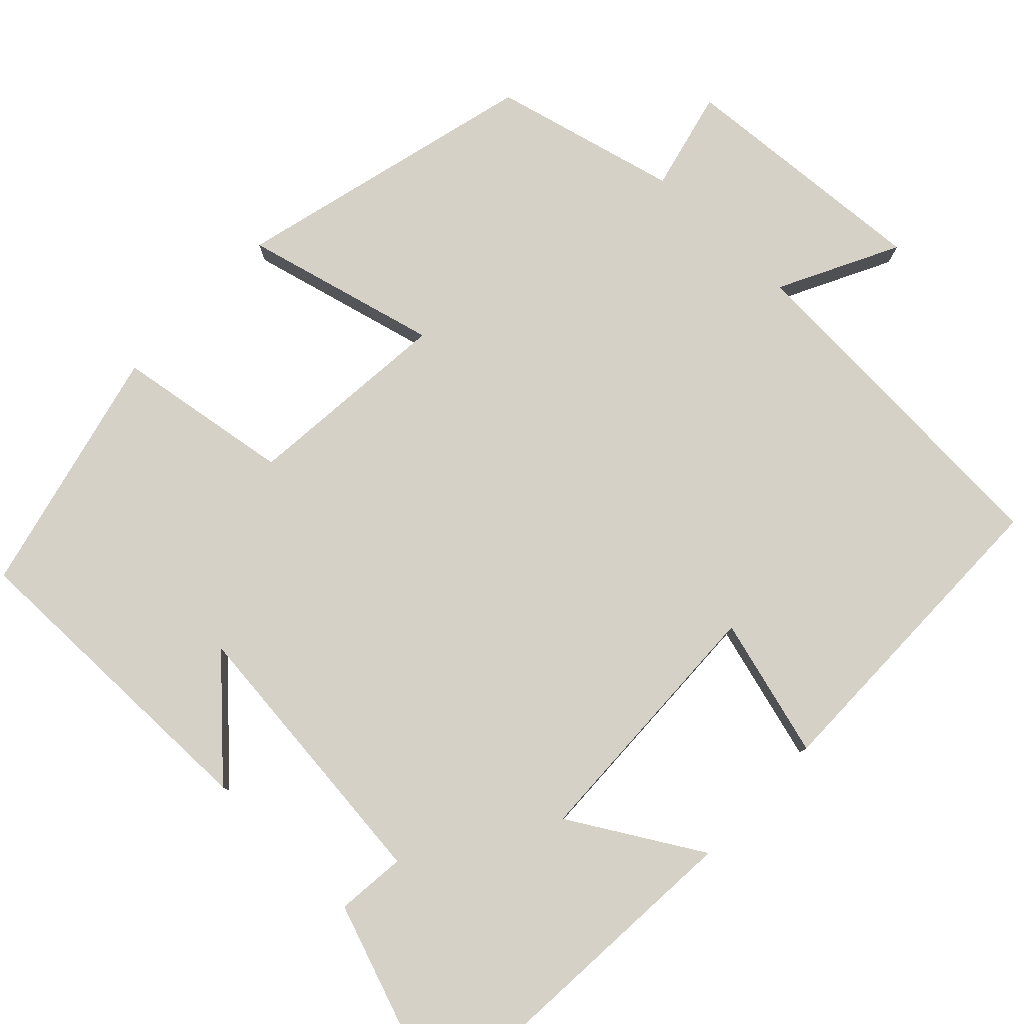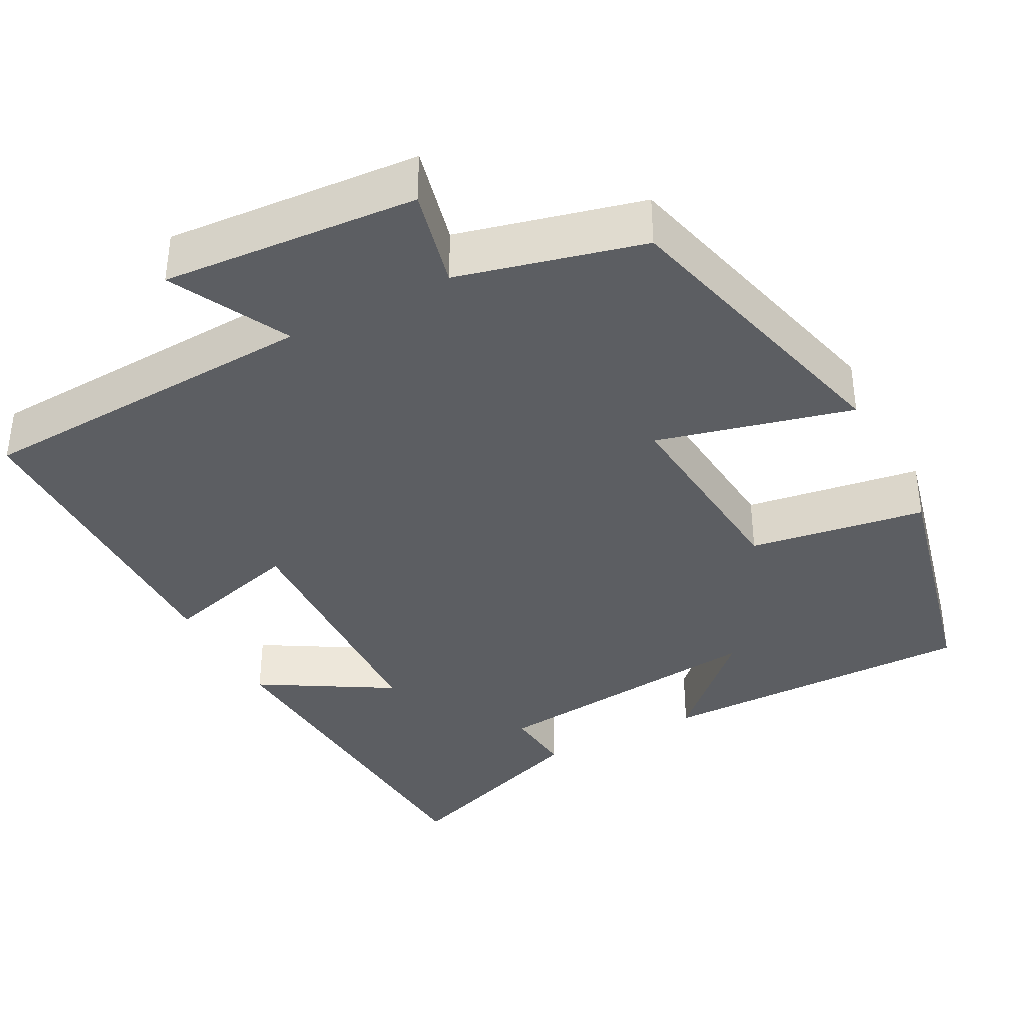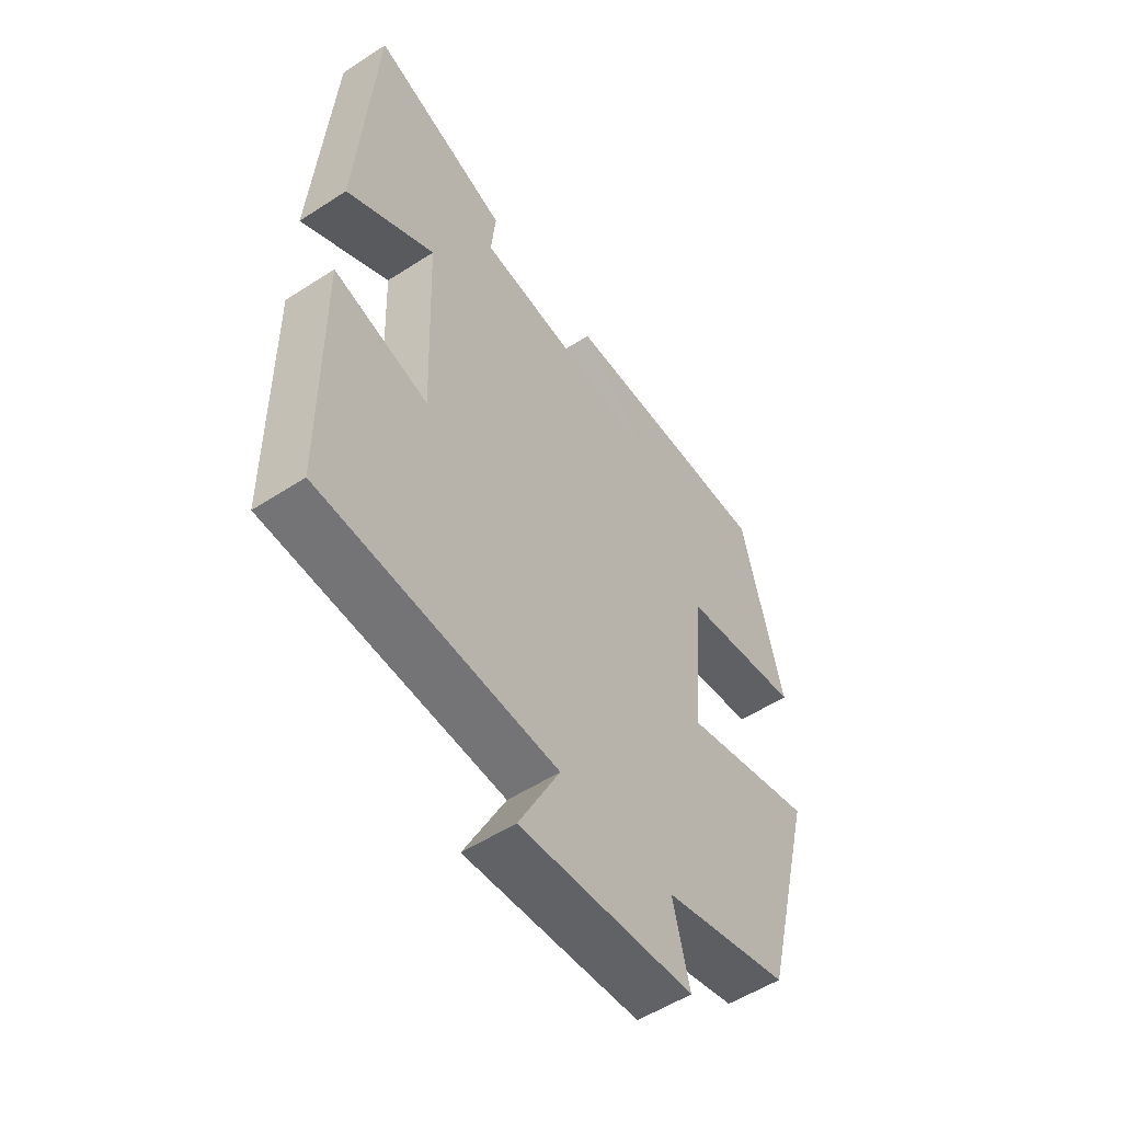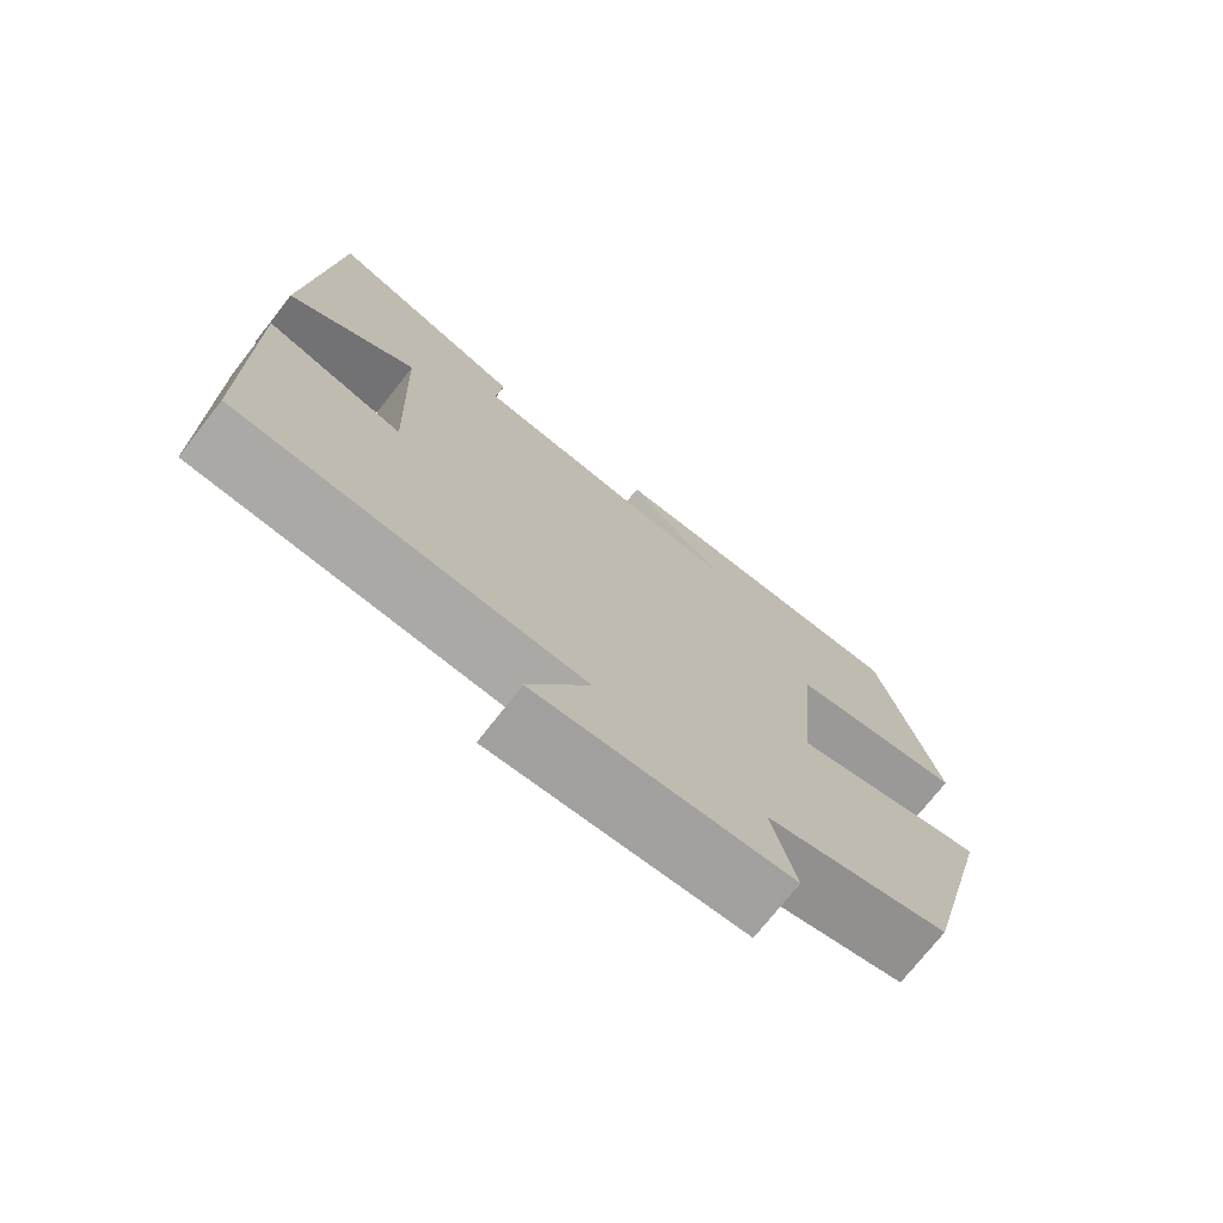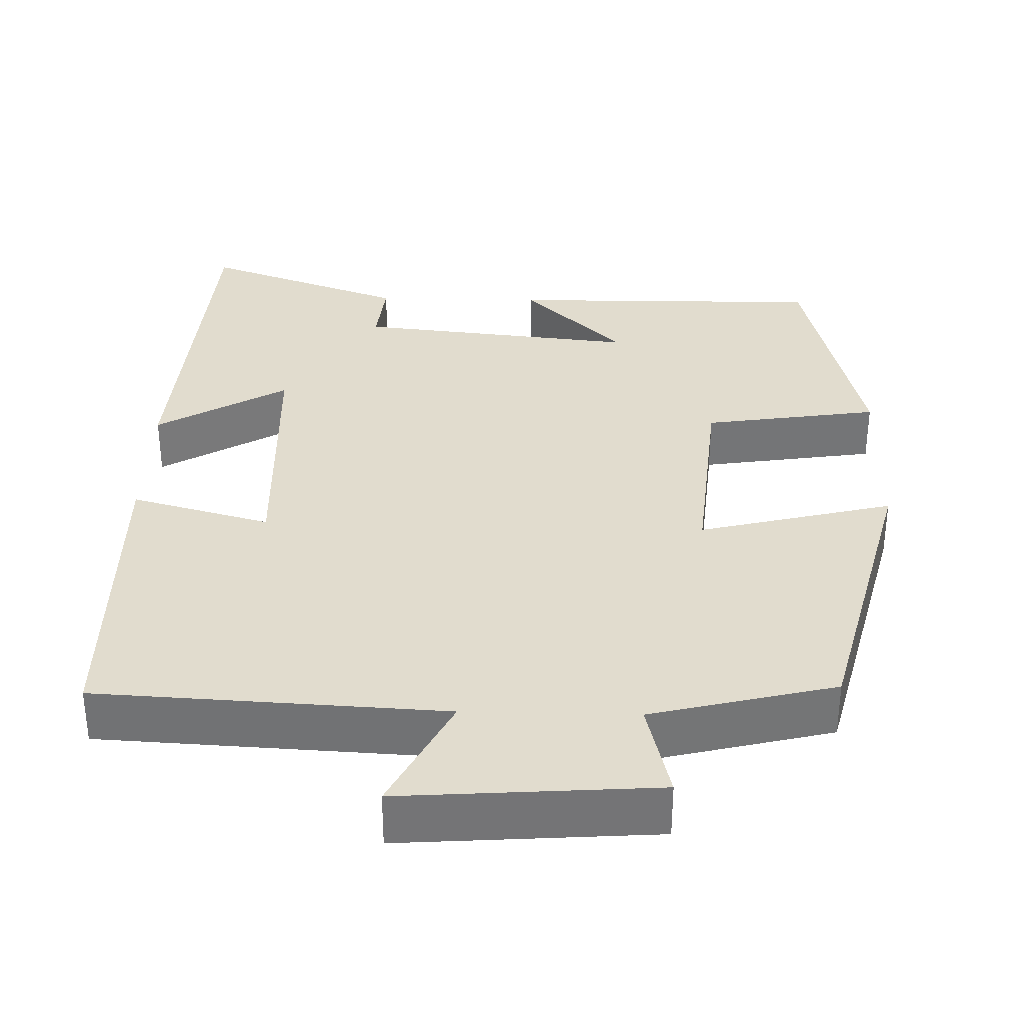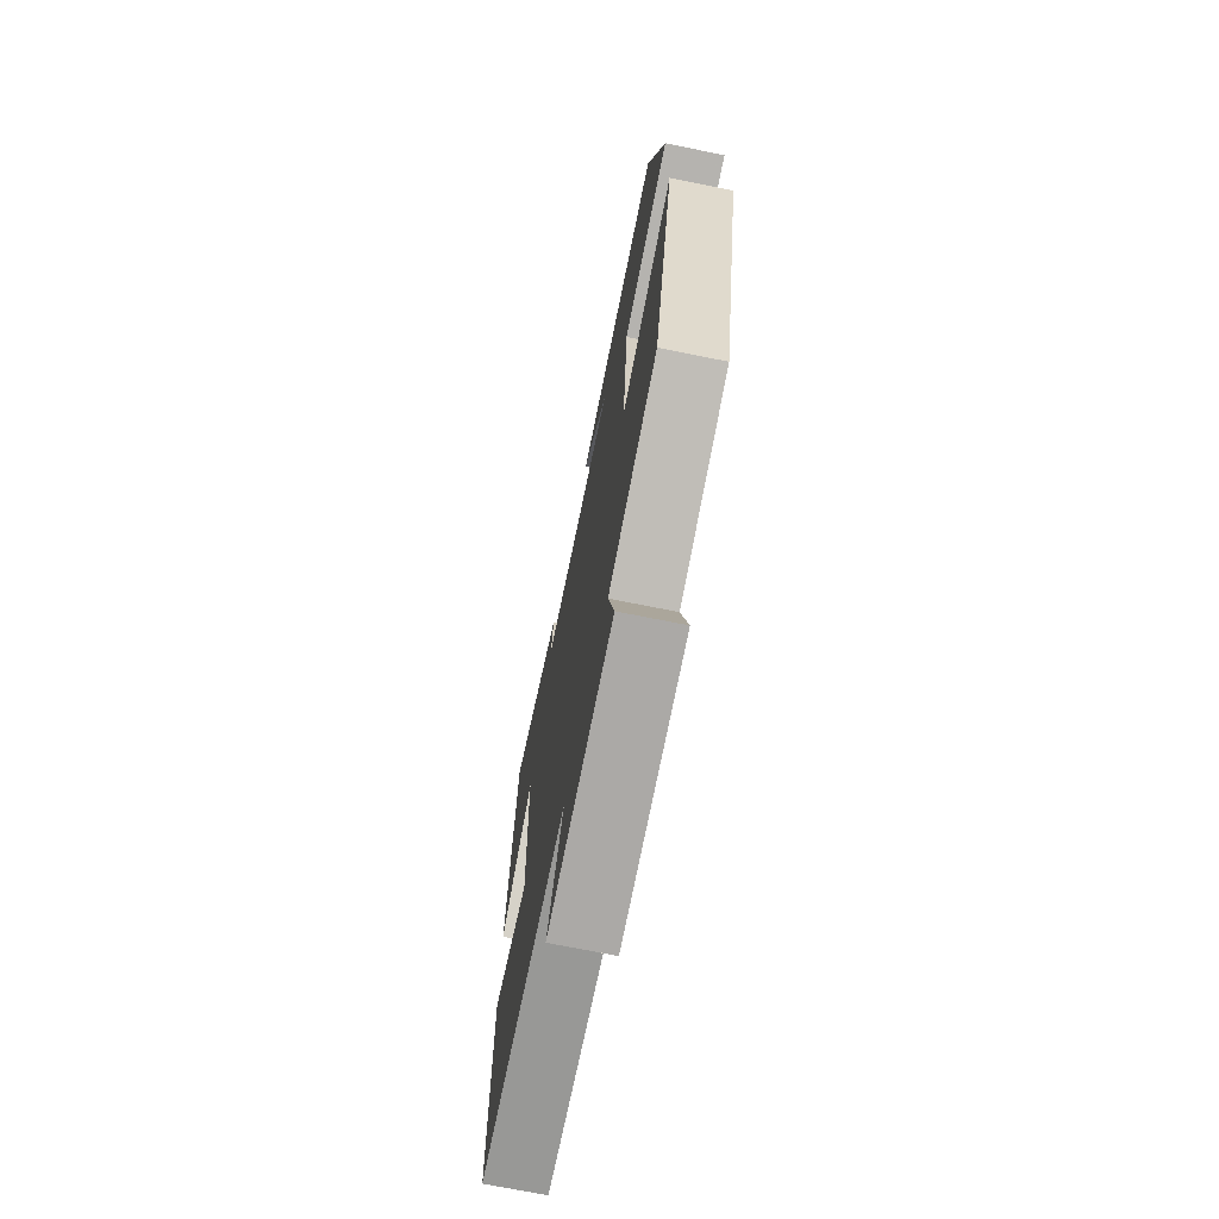
<metadata>
{"format":"obj","ext":"obj","renderer":"f3d","projection":"perspective","resolution":1024,"background":"white","views":[{"elev":79.5,"azim":43.8,"up":"+Y"},{"elev":-37.6,"azim":-152.1,"up":"+Y"},{"elev":-54.0,"azim":124.6,"up":"+Z"},{"elev":-74.2,"azim":141.8,"up":"+Z"},{"elev":34.0,"azim":-178.5,"up":"+Y"},{"elev":-71.4,"azim":-101.4,"up":"+Z"}]}
</metadata>
<code>
v -0.402 0.07 -0.441
v -0.5 0.07 -0.053
v -0.251 0.07 -0.116
v -0.275 0.07 0.15
v -0.5 0.07 0.185
v -0.423 0.07 0.504
v -0.015 0.07 0.5
v -0.146 0.07 0.373
v 0.216 0.07 0.411
v 0.207 0.07 0.5
v 0.468 0.07 0.594
v 0.5 0.07 0.124
v 0.333 0.07 0.223
v 0.321 0.07 -0.113
v 0.5 0.07 -0.064
v 0.496 0.07 -0.477
v 0.052 0.07 -0.5
v 0.129 0.07 -0.652
v -0.197 0.07 -0.628
v -0.166 0.07 -0.5
v -0.402 0 -0.441
v -0.5 0 -0.053
v -0.251 0 -0.116
v -0.275 0 0.15
v -0.5 0 0.185
v -0.423 0 0.504
v -0.015 0 0.5
v -0.146 0 0.373
v 0.216 0 0.411
v 0.207 0 0.5
v 0.468 0 0.594
v 0.5 0 0.124
v 0.333 0 0.223
v 0.321 0 -0.113
v 0.5 0 -0.064
v 0.496 0 -0.477
v 0.052 0 -0.5
v 0.129 0 -0.652
v -0.197 0 -0.628
v -0.166 0 -0.5
f 17 18 19 20
f 17 20 1
f 16 17 1
f 15 16 1
f 14 15 1
f 13 14 1
f 11 12 13
f 10 11 13
f 9 10 13
f 8 9 13
f 5 6 7 8
f 4 5 8 13
f 3 4 13
f 1 2 3
f 1 3 13
f 40 39 38 37
f 21 40 37
f 21 37 36
f 21 36 35
f 21 35 34
f 21 34 33
f 33 32 31
f 33 31 30
f 33 30 29
f 33 29 28
f 28 27 26 25
f 33 28 25 24
f 33 24 23
f 23 22 21
f 33 23 21
f 1 21 22 2
f 2 22 23 3
f 3 23 24 4
f 4 24 25 5
f 5 25 26 6
f 6 26 27 7
f 7 27 28 8
f 8 28 29 9
f 9 29 30 10
f 10 30 31 11
f 11 31 32 12
f 12 32 33 13
f 13 33 34 14
f 14 34 35 15
f 15 35 36 16
f 16 36 37 17
f 17 37 38 18
f 18 38 39 19
f 19 39 40 20
f 20 40 21 1

</code>
